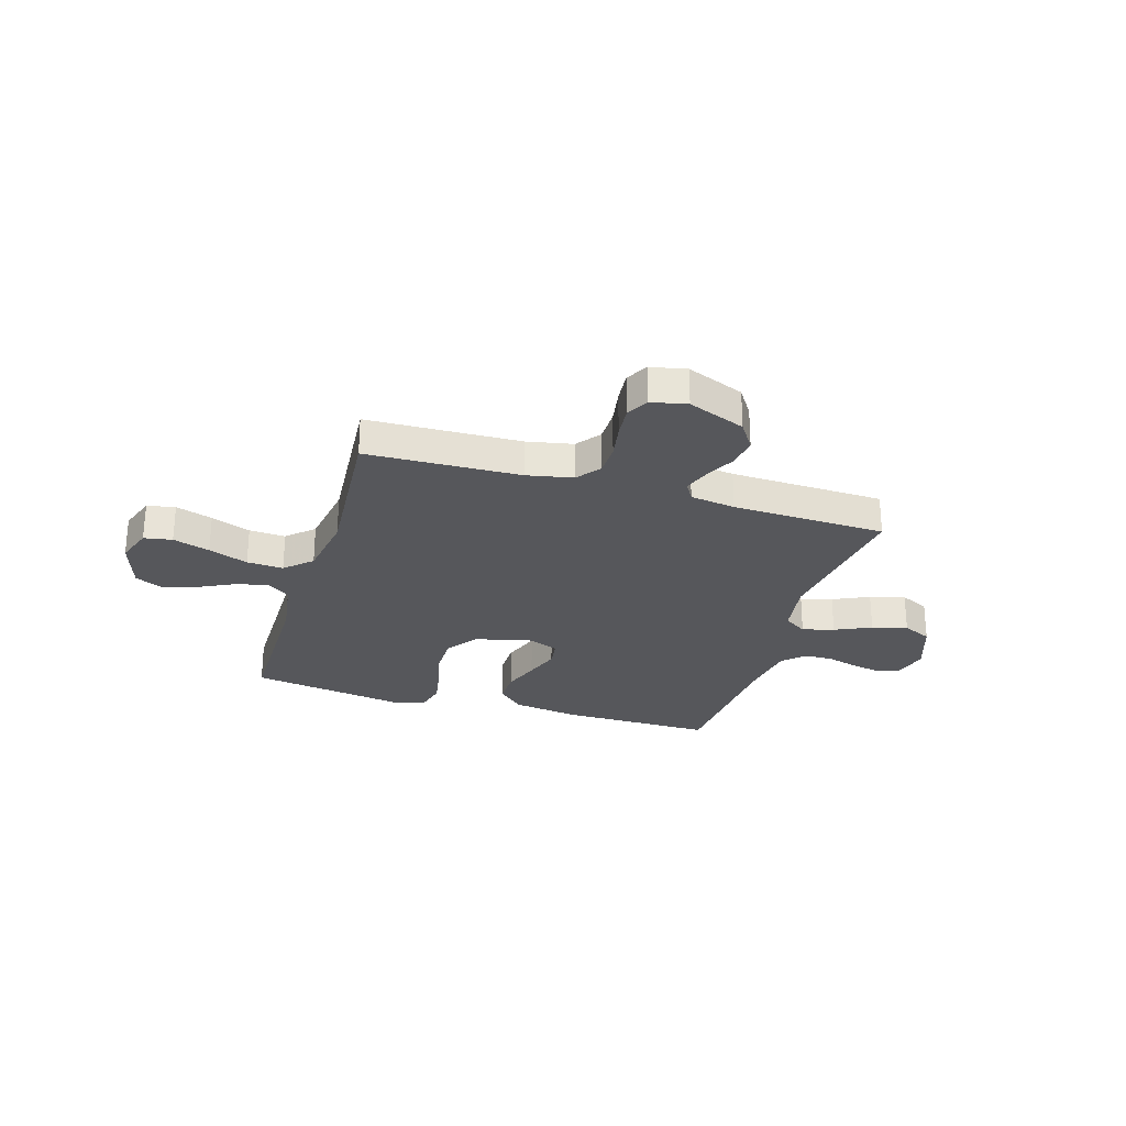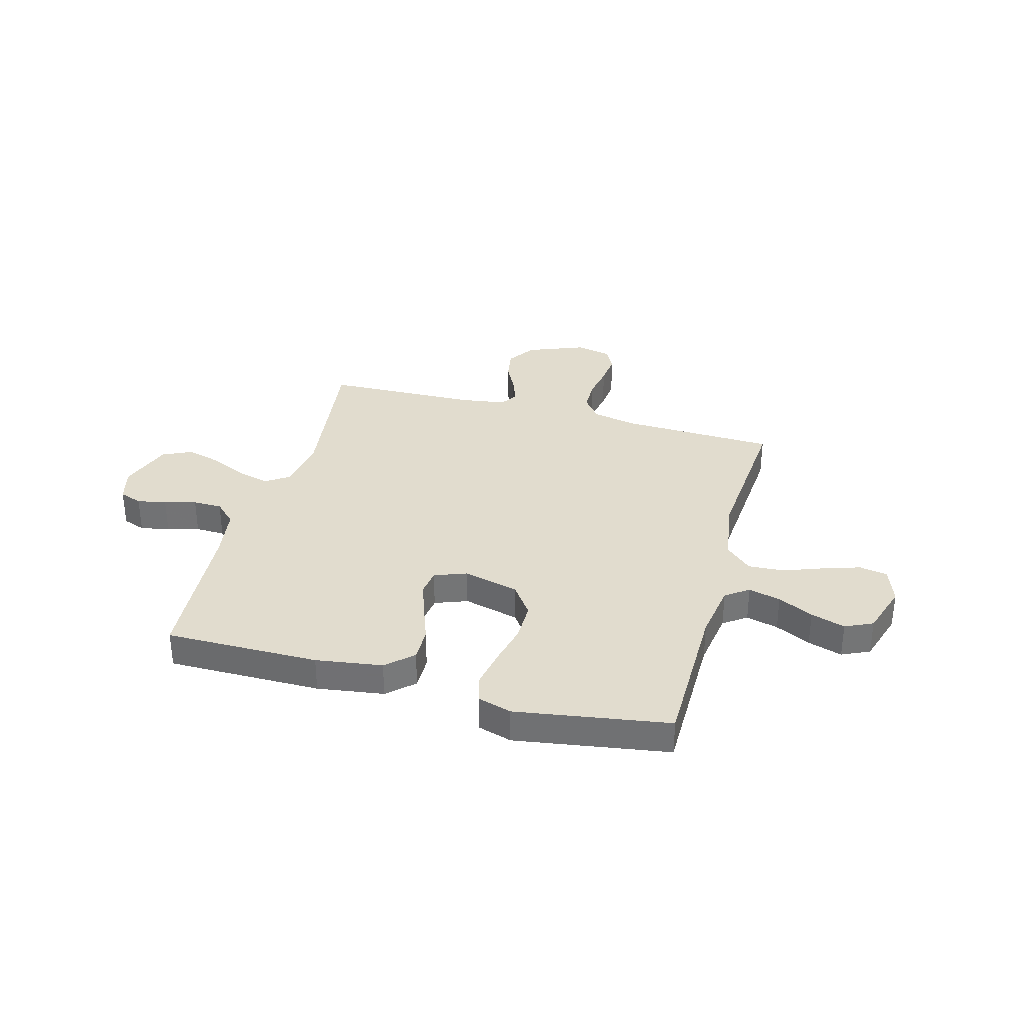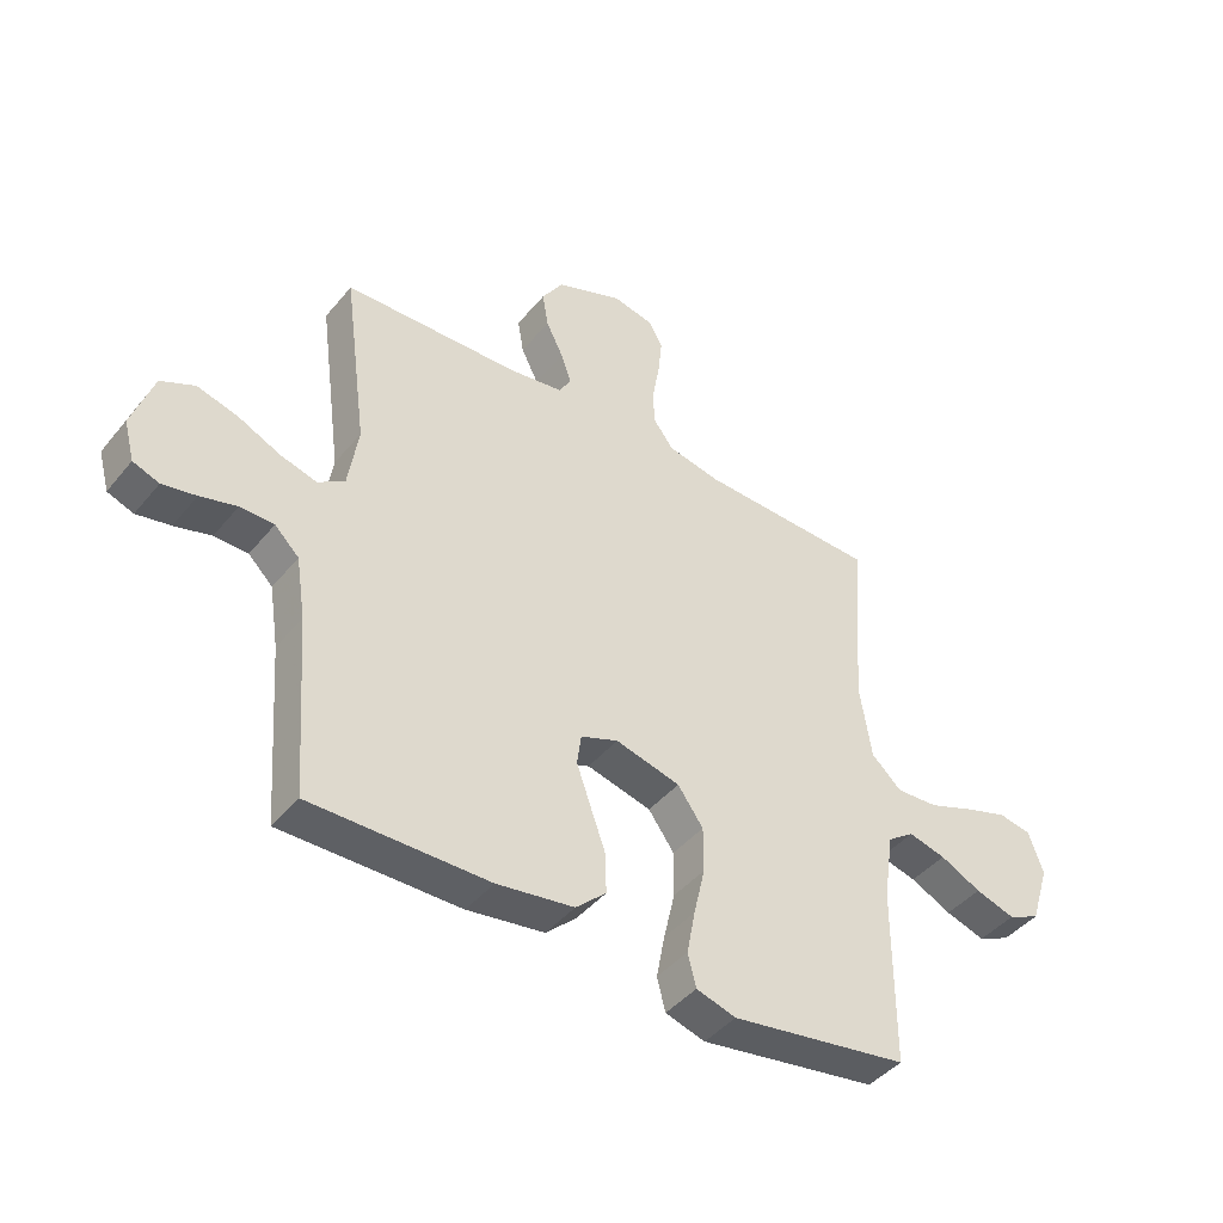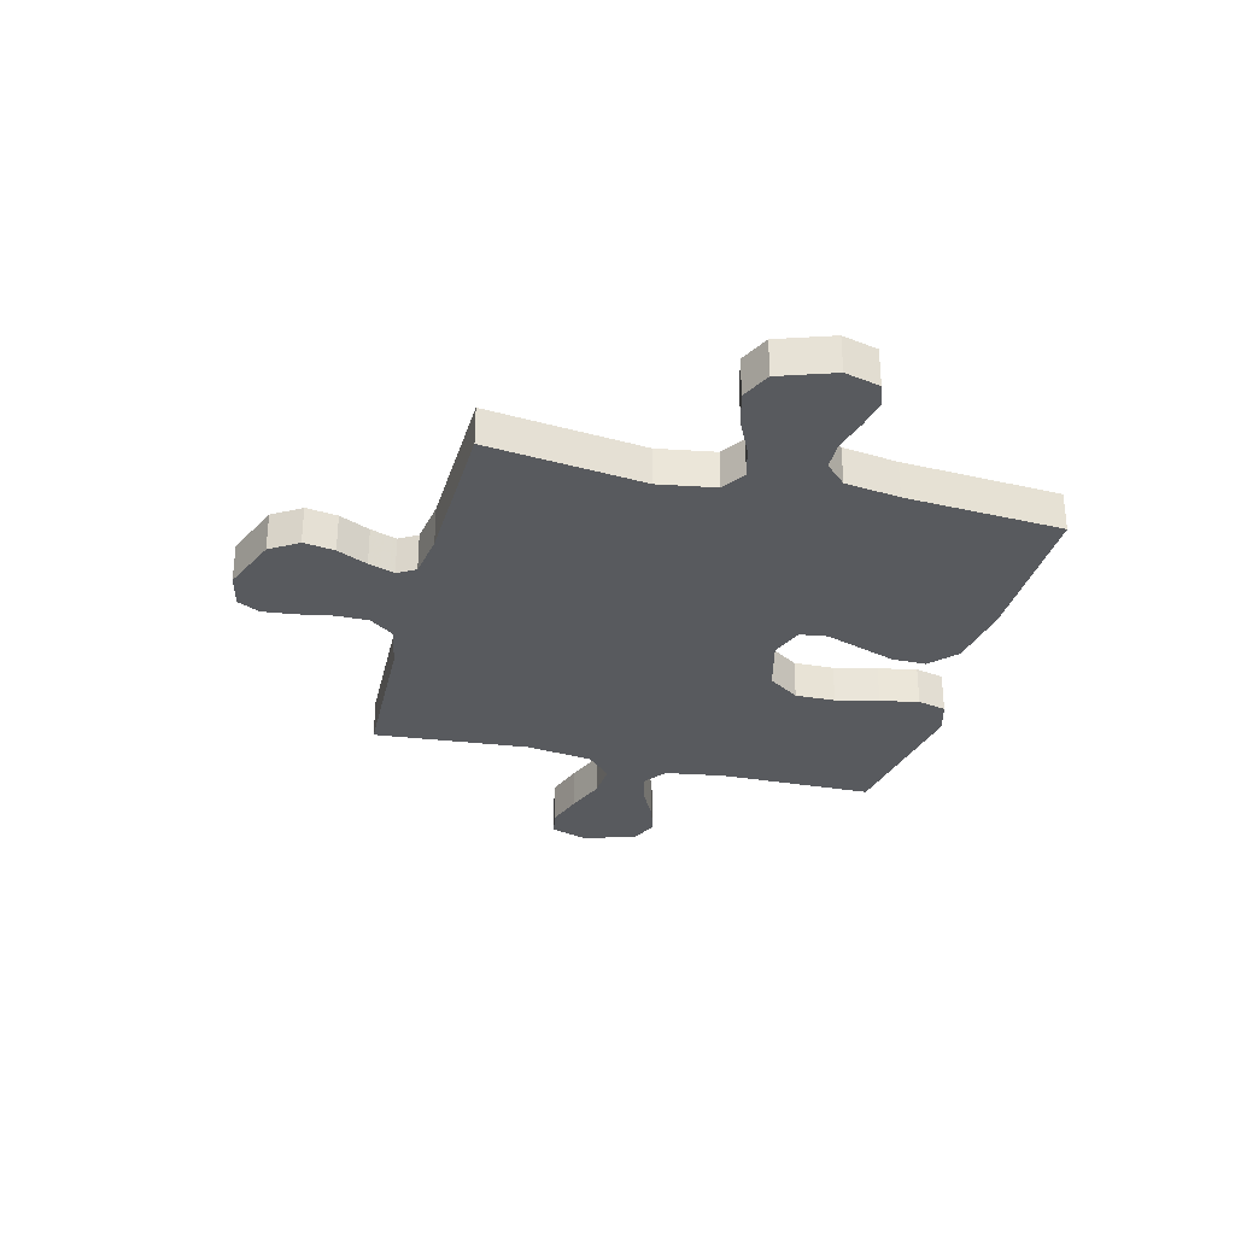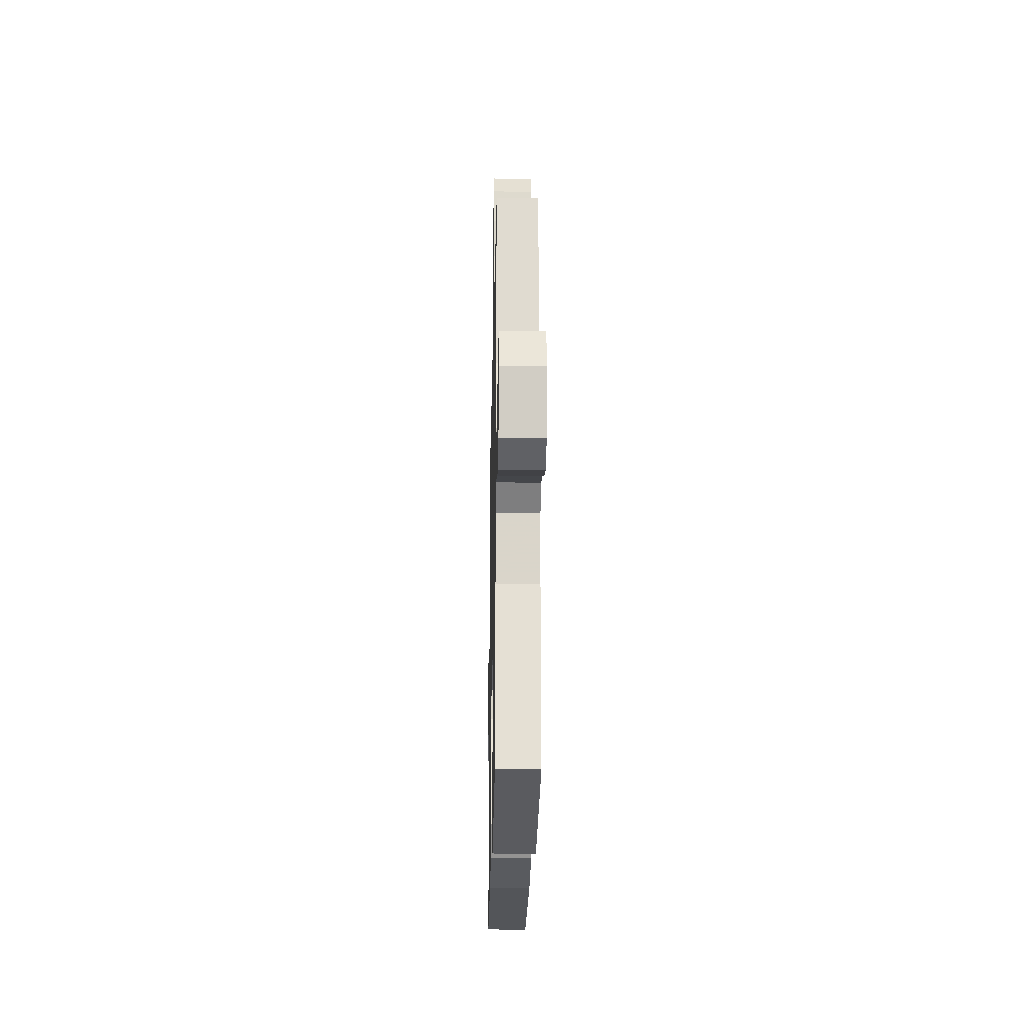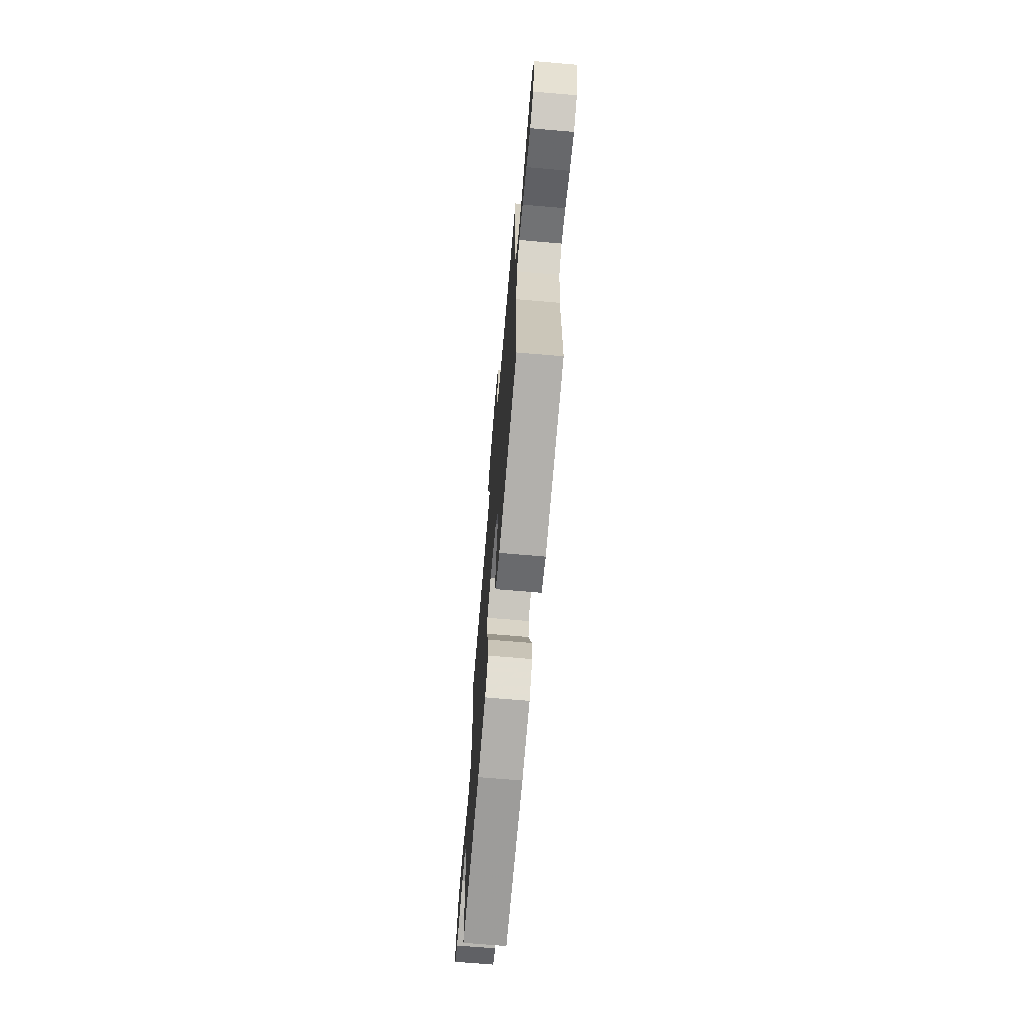
<metadata>
{"format":"obj","ext":"obj","renderer":"f3d","projection":"perspective","resolution":1024,"background":"white","views":[{"elev":-27.3,"azim":-16.9,"up":"+Y"},{"elev":34.0,"azim":-164.7,"up":"+Y"},{"elev":-43.3,"azim":143.8,"up":"+Z"},{"elev":-30.9,"azim":75.8,"up":"+Y"},{"elev":-24.0,"azim":-91.1,"up":"+Z"},{"elev":-69.8,"azim":-94.9,"up":"+Z"}]}
</metadata>
<code>
v 0.5 0.07 -0.5
v 0.2 0.07 -0.499
v 0.07 0.07 -0.48
v 0.019 0.07 -0.433
v 0.02 0.07 -0.367
v 0.046 0.07 -0.295
v 0.07 0.07 -0.227
v 0.063 0.07 -0.175
v 0 0.07 -0.151
v -0.109 0.07 -0.179
v -0.152 0.07 -0.239
v -0.152 0.07 -0.316
v -0.133 0.07 -0.398
v -0.119 0.07 -0.472
v -0.133 0.07 -0.527
v -0.2 0.07 -0.547
v -0.5 0.07 -0.5
v -0.501 0.07 -0.2
v -0.518 0.07 -0.087
v -0.563 0.07 -0.055
v -0.626 0.07 -0.071
v -0.695 0.07 -0.105
v -0.762 0.07 -0.126
v -0.816 0.07 -0.101
v -0.848 0.07 0
v -0.823 0.07 0.071
v -0.768 0.07 0.081
v -0.696 0.07 0.058
v -0.619 0.07 0.029
v -0.548 0.07 0.025
v -0.497 0.07 0.072
v -0.477 0.07 0.2
v -0.5 0.07 0.5
v -0.2 0.07 0.51
v -0.111 0.07 0.528
v -0.076 0.07 0.574
v -0.075 0.07 0.636
v -0.087 0.07 0.704
v -0.093 0.07 0.766
v -0.07 0.07 0.809
v 0 0.07 0.824
v 0.112 0.07 0.78
v 0.148 0.07 0.725
v 0.138 0.07 0.665
v 0.109 0.07 0.607
v 0.091 0.07 0.557
v 0.112 0.07 0.522
v 0.2 0.07 0.509
v 0.5 0.07 0.5
v 0.46 0.07 0.2
v 0.477 0.07 0.092
v 0.522 0.07 0.062
v 0.584 0.07 0.079
v 0.655 0.07 0.112
v 0.724 0.07 0.131
v 0.781 0.07 0.104
v 0.817 0.07 0
v 0.799 0.07 -0.067
v 0.755 0.07 -0.083
v 0.698 0.07 -0.072
v 0.636 0.07 -0.055
v 0.579 0.07 -0.056
v 0.538 0.07 -0.096
v 0.522 0.07 -0.2
v 0.5 0 -0.5
v 0.2 0 -0.499
v 0.07 0 -0.48
v 0.019 0 -0.433
v 0.02 0 -0.367
v 0.046 0 -0.295
v 0.07 0 -0.227
v 0.063 0 -0.175
v 0 0 -0.151
v -0.109 0 -0.179
v -0.152 0 -0.239
v -0.152 0 -0.316
v -0.133 0 -0.398
v -0.119 0 -0.472
v -0.133 0 -0.527
v -0.2 0 -0.547
v -0.5 0 -0.5
v -0.501 0 -0.2
v -0.518 0 -0.087
v -0.563 0 -0.055
v -0.626 0 -0.071
v -0.695 0 -0.105
v -0.762 0 -0.126
v -0.816 0 -0.101
v -0.848 0 0
v -0.823 0 0.071
v -0.768 0 0.081
v -0.696 0 0.058
v -0.619 0 0.029
v -0.548 0 0.025
v -0.497 0 0.072
v -0.477 0 0.2
v -0.5 0 0.5
v -0.2 0 0.51
v -0.111 0 0.528
v -0.076 0 0.574
v -0.075 0 0.636
v -0.087 0 0.704
v -0.093 0 0.766
v -0.07 0 0.809
v 0 0 0.824
v 0.112 0 0.78
v 0.148 0 0.725
v 0.138 0 0.665
v 0.109 0 0.607
v 0.091 0 0.557
v 0.112 0 0.522
v 0.2 0 0.509
v 0.5 0 0.5
v 0.46 0 0.2
v 0.477 0 0.092
v 0.522 0 0.062
v 0.584 0 0.079
v 0.655 0 0.112
v 0.724 0 0.131
v 0.781 0 0.104
v 0.817 0 0
v 0.799 0 -0.067
v 0.755 0 -0.083
v 0.698 0 -0.072
v 0.636 0 -0.055
v 0.579 0 -0.056
v 0.538 0 -0.096
v 0.522 0 -0.2
f 59 60 61
f 58 59 61
f 57 58 61
f 56 57 61
f 55 56 61
f 54 55 61
f 53 54 61
f 52 53 61 62
f 51 52 62 63
f 48 49 50
f 47 48 50 51
f 43 44 45
f 42 43 45
f 41 42 45
f 40 41 45
f 39 40 45
f 38 39 45
f 37 38 45
f 36 37 45 46
f 35 36 46 47
f 32 33 34
f 51 63 64
f 47 51 64
f 35 47 64
f 34 35 64
f 32 34 64
f 31 32 64
f 27 28 29
f 26 27 29
f 25 26 29
f 24 25 29
f 23 24 29
f 22 23 29
f 21 22 29
f 16 17 18
f 15 16 18
f 14 15 18
f 13 14 18
f 12 13 18
f 11 12 18 19
f 10 11 19 20
f 4 5 6
f 3 4 6
f 2 3 6
f 1 2 6
f 64 1 6
f 64 6 7
f 30 31 64
f 20 21 29 30
f 9 10 20 30
f 9 30 64
f 8 9 64
f 7 8 64
f 125 124 123
f 125 123 122
f 125 122 121
f 125 121 120
f 125 120 119
f 125 119 118
f 125 118 117
f 126 125 117 116
f 127 126 116 115
f 114 113 112
f 115 114 112 111
f 109 108 107
f 109 107 106
f 109 106 105
f 109 105 104
f 109 104 103
f 109 103 102
f 109 102 101
f 110 109 101 100
f 111 110 100 99
f 98 97 96
f 128 127 115
f 128 115 111
f 128 111 99
f 128 99 98
f 128 98 96
f 128 96 95
f 93 92 91
f 93 91 90
f 93 90 89
f 93 89 88
f 93 88 87
f 93 87 86
f 93 86 85
f 82 81 80
f 82 80 79
f 82 79 78
f 82 78 77
f 82 77 76
f 83 82 76 75
f 84 83 75 74
f 70 69 68
f 70 68 67
f 70 67 66
f 70 66 65
f 70 65 128
f 71 70 128
f 128 95 94
f 94 93 85 84
f 94 84 74 73
f 128 94 73
f 128 73 72
f 128 72 71
f 1 65 66 2
f 2 66 67 3
f 3 67 68 4
f 4 68 69 5
f 5 69 70 6
f 6 70 71 7
f 7 71 72 8
f 8 72 73 9
f 9 73 74 10
f 10 74 75 11
f 11 75 76 12
f 12 76 77 13
f 13 77 78 14
f 14 78 79 15
f 15 79 80 16
f 16 80 81 17
f 17 81 82 18
f 18 82 83 19
f 19 83 84 20
f 20 84 85 21
f 21 85 86 22
f 22 86 87 23
f 23 87 88 24
f 24 88 89 25
f 25 89 90 26
f 26 90 91 27
f 27 91 92 28
f 28 92 93 29
f 29 93 94 30
f 30 94 95 31
f 31 95 96 32
f 32 96 97 33
f 33 97 98 34
f 34 98 99 35
f 35 99 100 36
f 36 100 101 37
f 37 101 102 38
f 38 102 103 39
f 39 103 104 40
f 40 104 105 41
f 41 105 106 42
f 42 106 107 43
f 43 107 108 44
f 44 108 109 45
f 45 109 110 46
f 46 110 111 47
f 47 111 112 48
f 48 112 113 49
f 49 113 114 50
f 50 114 115 51
f 51 115 116 52
f 52 116 117 53
f 53 117 118 54
f 54 118 119 55
f 55 119 120 56
f 56 120 121 57
f 57 121 122 58
f 58 122 123 59
f 59 123 124 60
f 60 124 125 61
f 61 125 126 62
f 62 126 127 63
f 63 127 128 64
f 64 128 65 1

</code>
